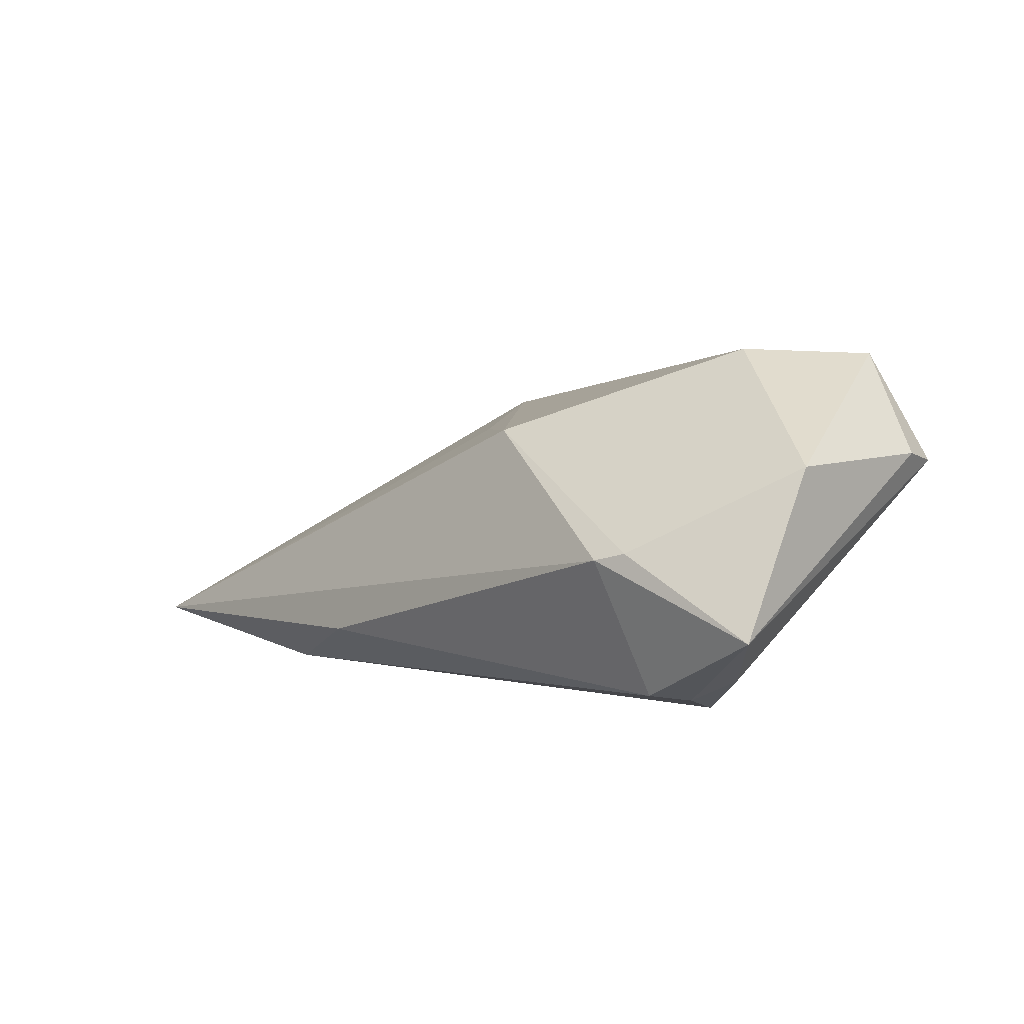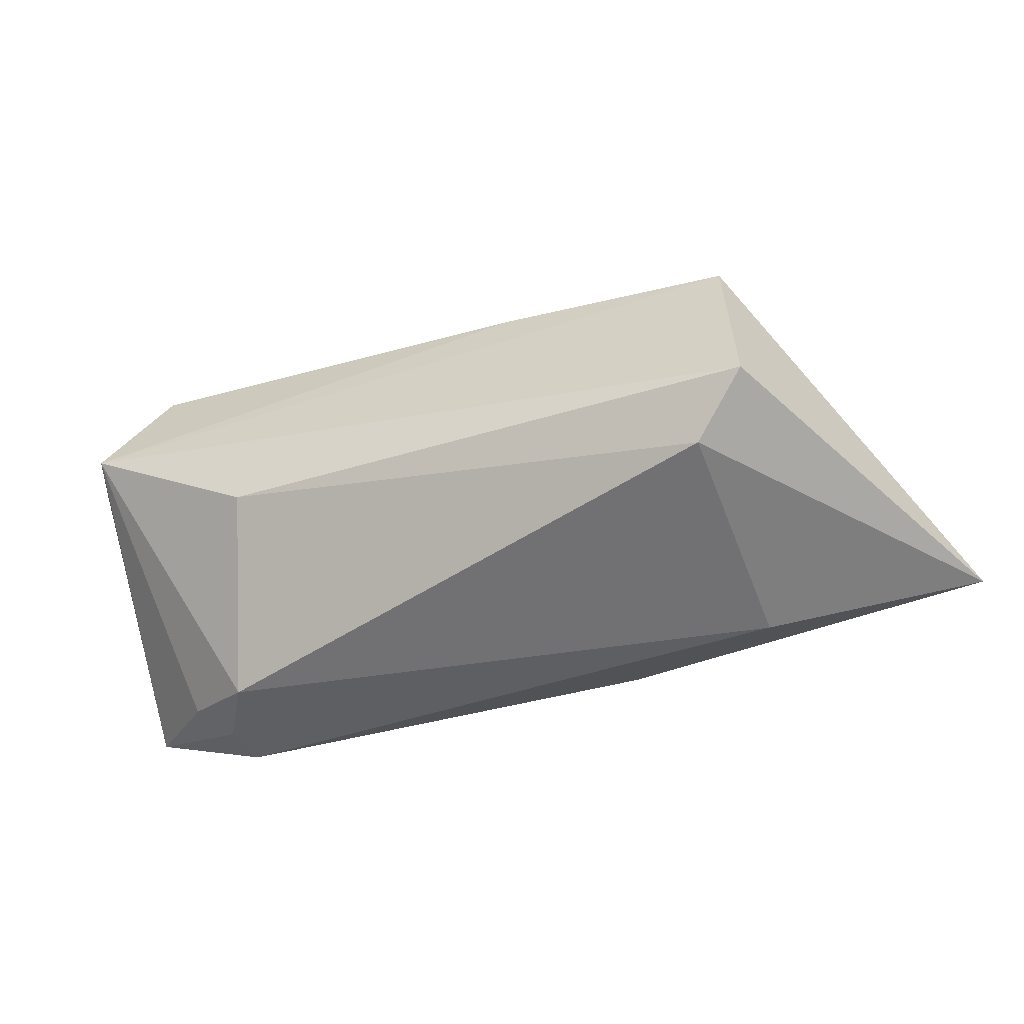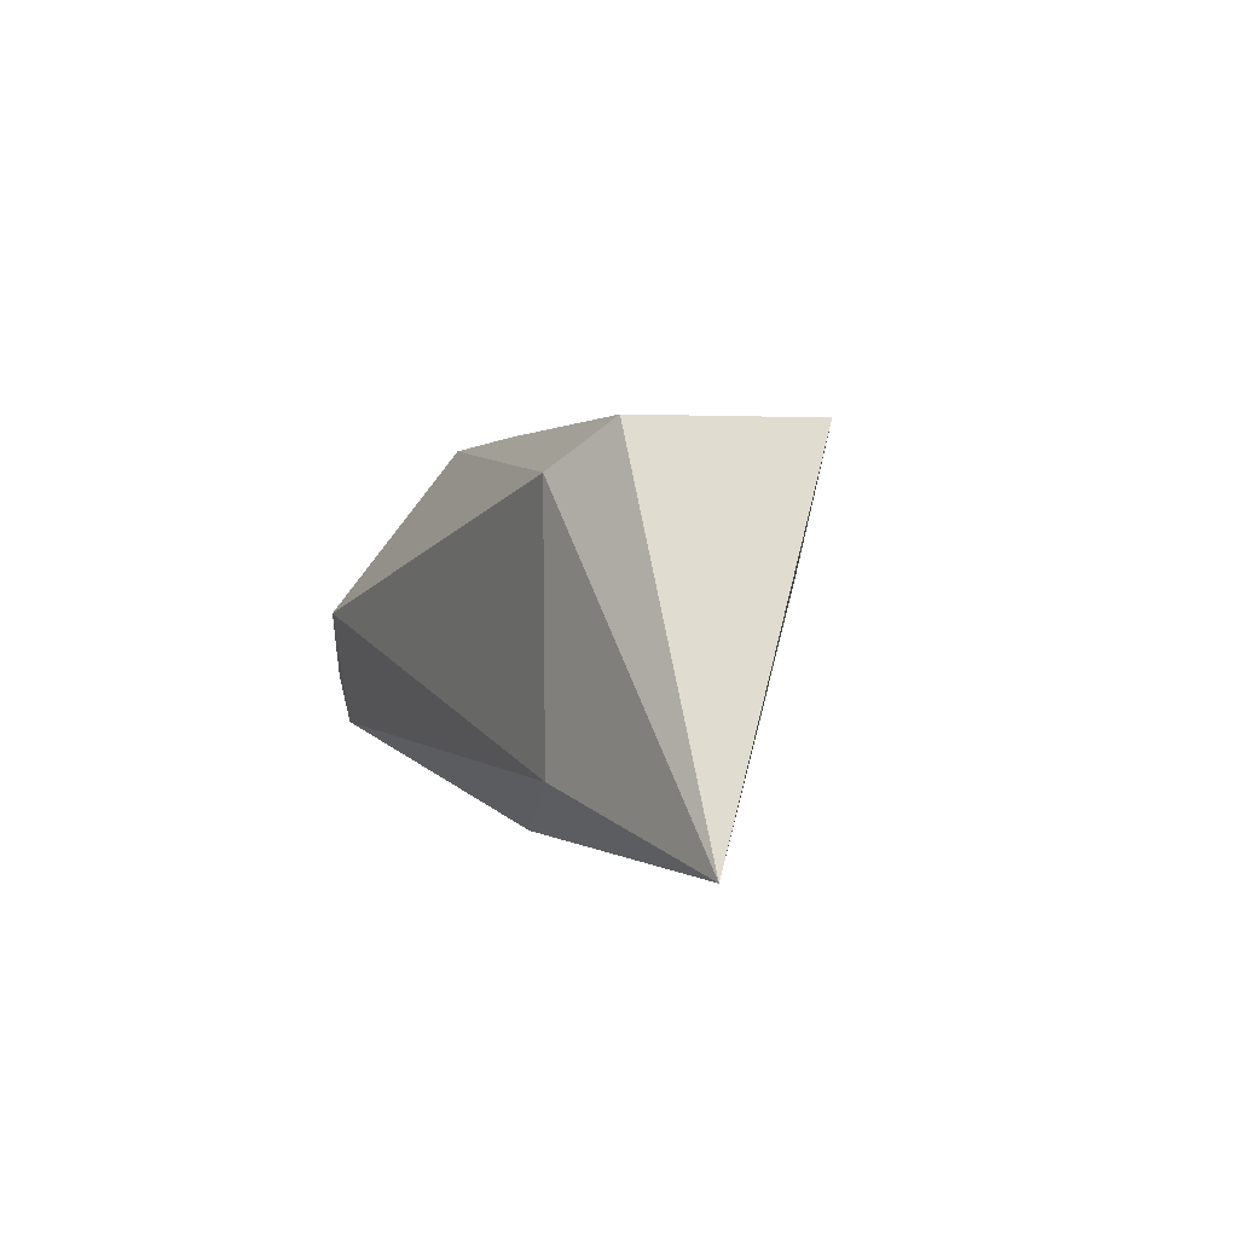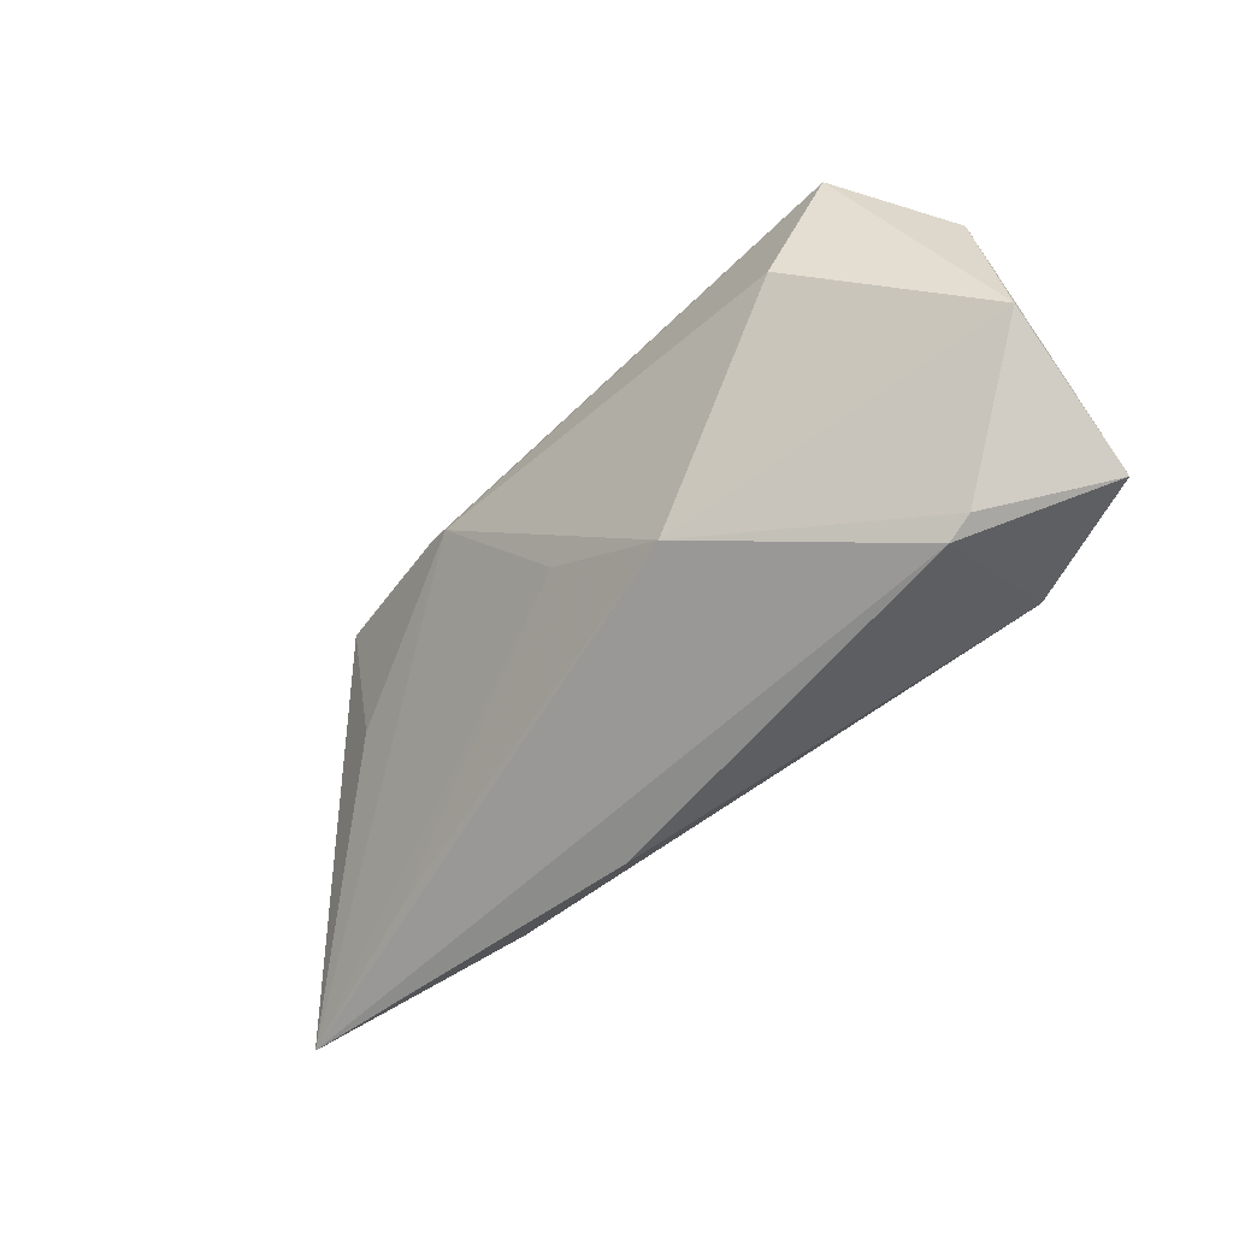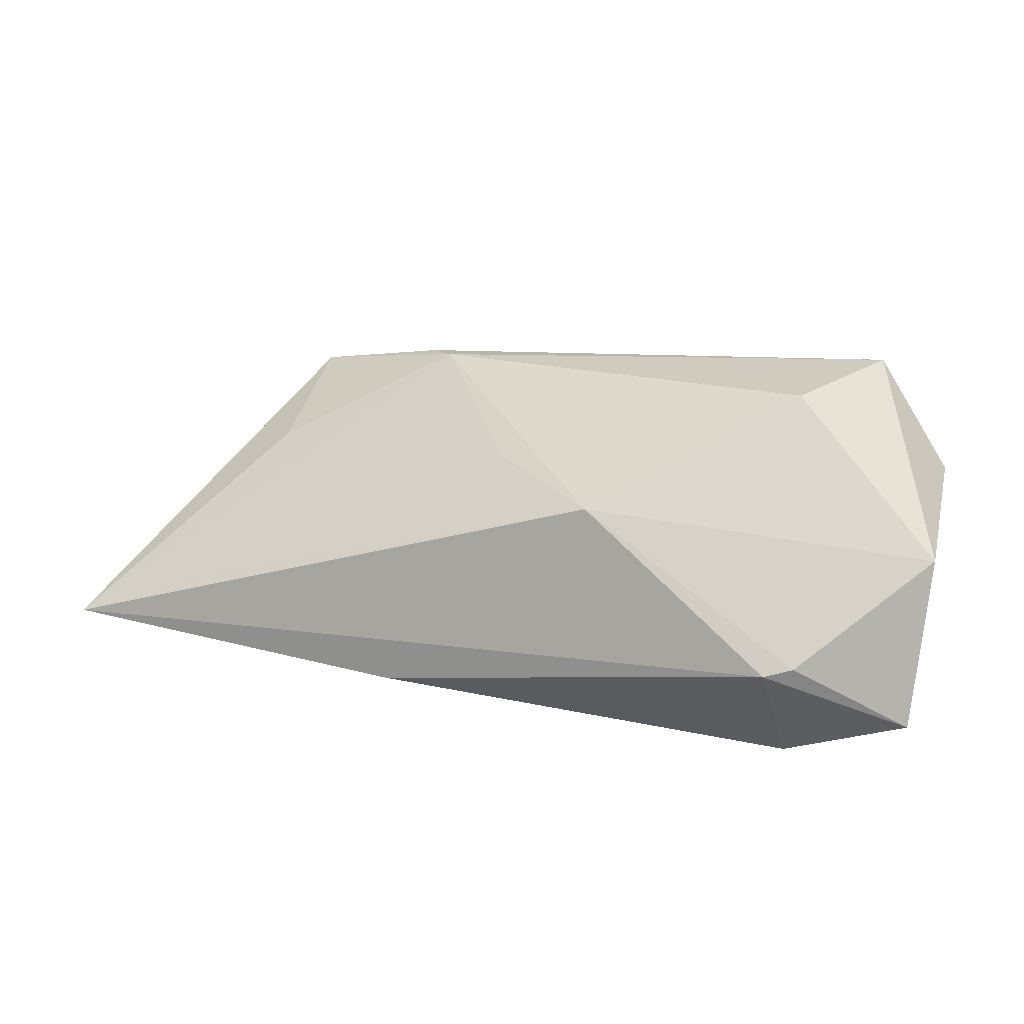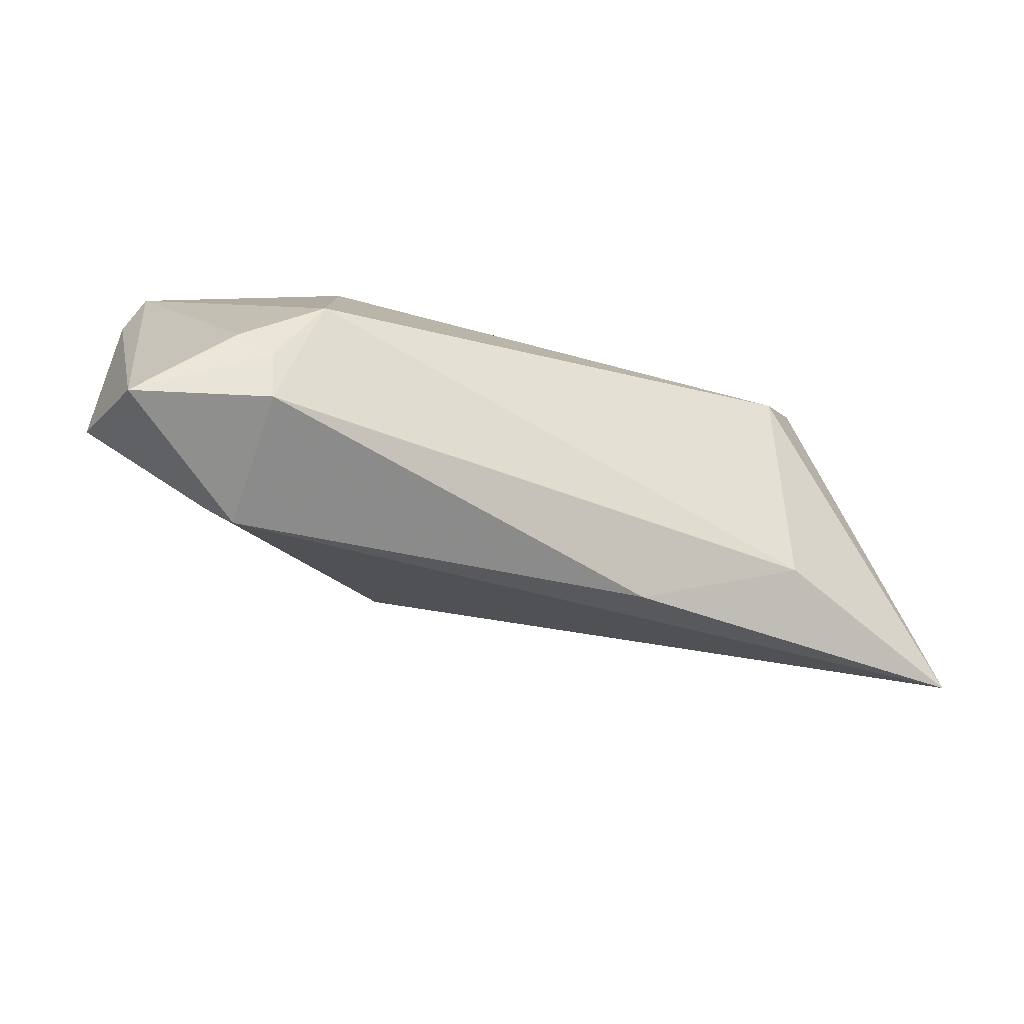
<metadata>
{"format":"obj","ext":"obj","renderer":"f3d","projection":"perspective","resolution":1024,"background":"white","views":[{"elev":3.9,"azim":50.1,"up":"+Z"},{"elev":-55.1,"azim":-160.3,"up":"+Z"},{"elev":3.3,"azim":-114.7,"up":"+Y"},{"elev":-57.5,"azim":37.3,"up":"+Y"},{"elev":32.8,"azim":19.4,"up":"+Z"},{"elev":-41.9,"azim":150.4,"up":"+Y"}]}
</metadata>
<code>
v 0.03801 -0.01126 -0.01629
v 0.02549 0.01816 -0.004282
v -0.02499 0.01572 0.01746
v -0.01428 0.02039 0.01644
v -0.03781 -0.0161 -0.0188
v -0.02144 0.01268 0.01892
v -0.06612 -0.02218 -0.01374
v -0.03712 0.01495 -0.01868
v -0.007221 -0.005685 0.01536
v 0.05024 0.01447 0.01317
v 0.04804 0.0206 0.01208
v 0.008086 -0.01569 0.01566
v 0.03801 -0.02241 0.002031
v 0.03453 -0.02394 0.001113
v -0.04405 0.003692 0.006148
v 0.05257 -0.01707 -0.007433
v -0.04464 0.0206 -0.01367
v -0.04421 0.0206 0.01044
v 0.05227 -0.007368 0.01216
v 0.03125 0.004544 0.02608
v 0.03702 -0.01727 -0.01521
v -0.01737 -0.02429 -0.01211
v 0.0329 -0.002652 -0.0188
v 0.03962 0.01914 0.02556
v -0.04479 -0.01894 -0.004527
v 0.04206 -0.007667 -0.01383
f 7 18 17
f 17 8 7
f 8 17 2
f 7 8 5
f 5 22 7
f 21 22 5
f 11 2 17
f 11 17 18
f 2 11 23
f 8 2 23
f 23 5 8
f 21 5 23
f 14 12 7
f 7 22 14
f 14 21 16
f 14 22 21
f 20 19 24
f 12 19 20
f 24 6 20
f 20 6 12
f 15 18 7
f 7 6 15
f 15 6 18
f 9 6 7
f 12 6 9
f 3 6 24
f 18 6 3
f 10 19 16
f 16 11 10
f 24 19 10
f 10 11 24
f 16 21 1
f 21 23 1
f 13 19 12
f 12 14 13
f 16 19 13
f 13 14 16
f 7 12 25
f 25 9 7
f 12 9 25
f 4 3 24
f 18 3 4
f 24 11 4
f 4 11 18
f 16 1 26
f 26 1 23
f 26 11 16
f 26 23 11

</code>
